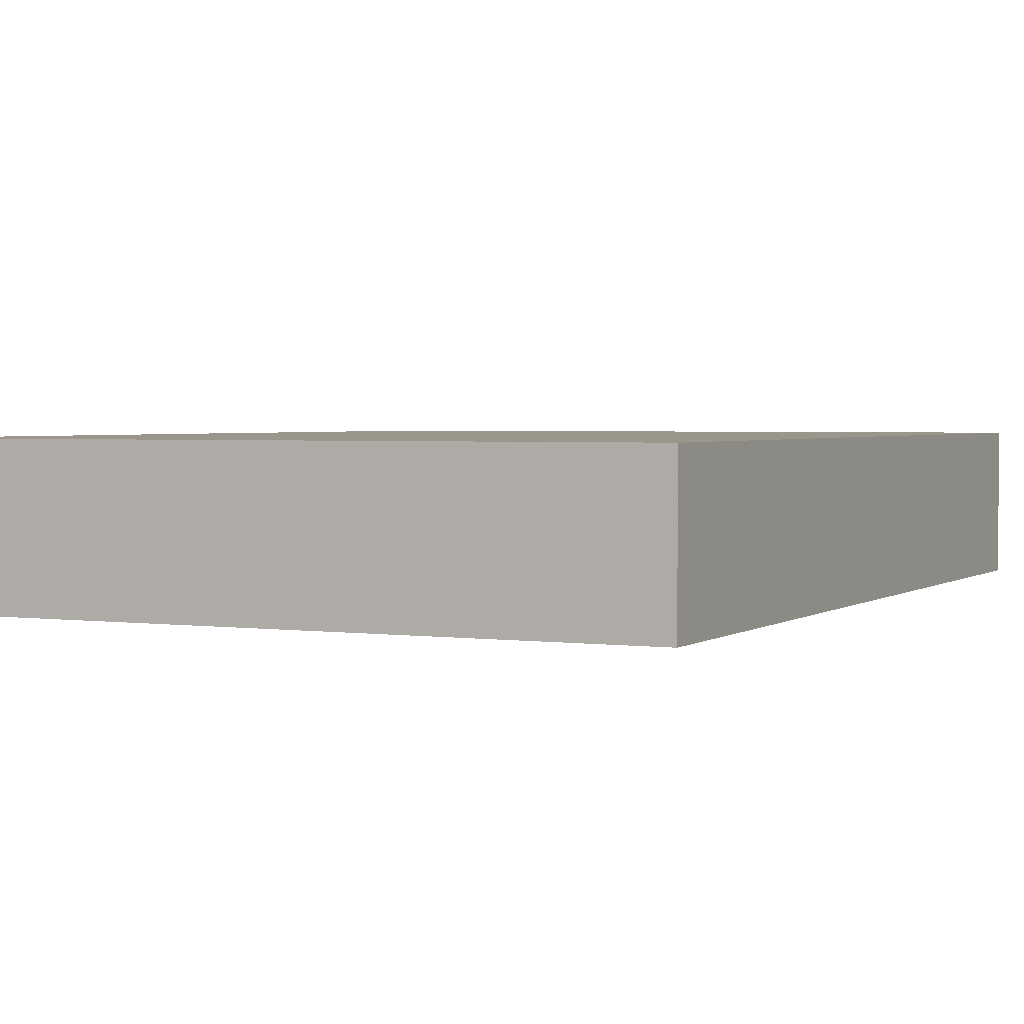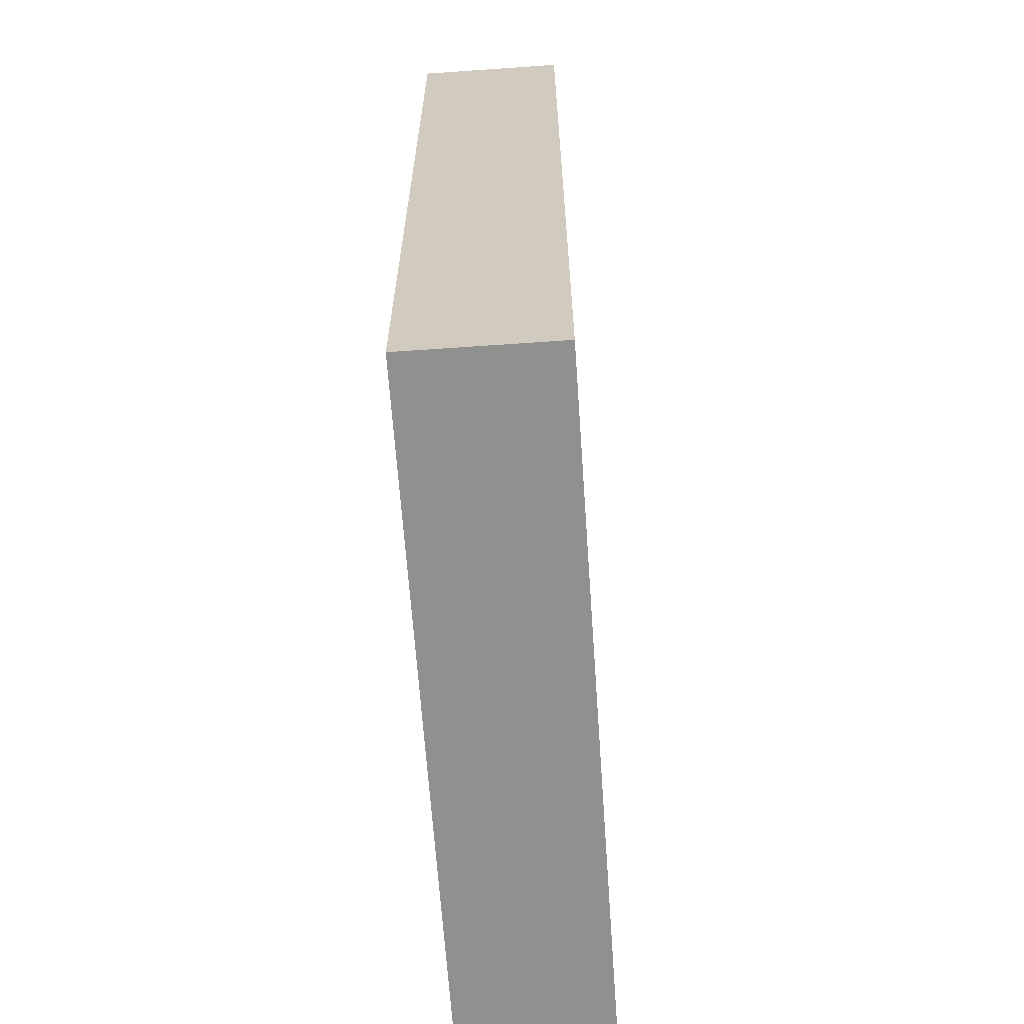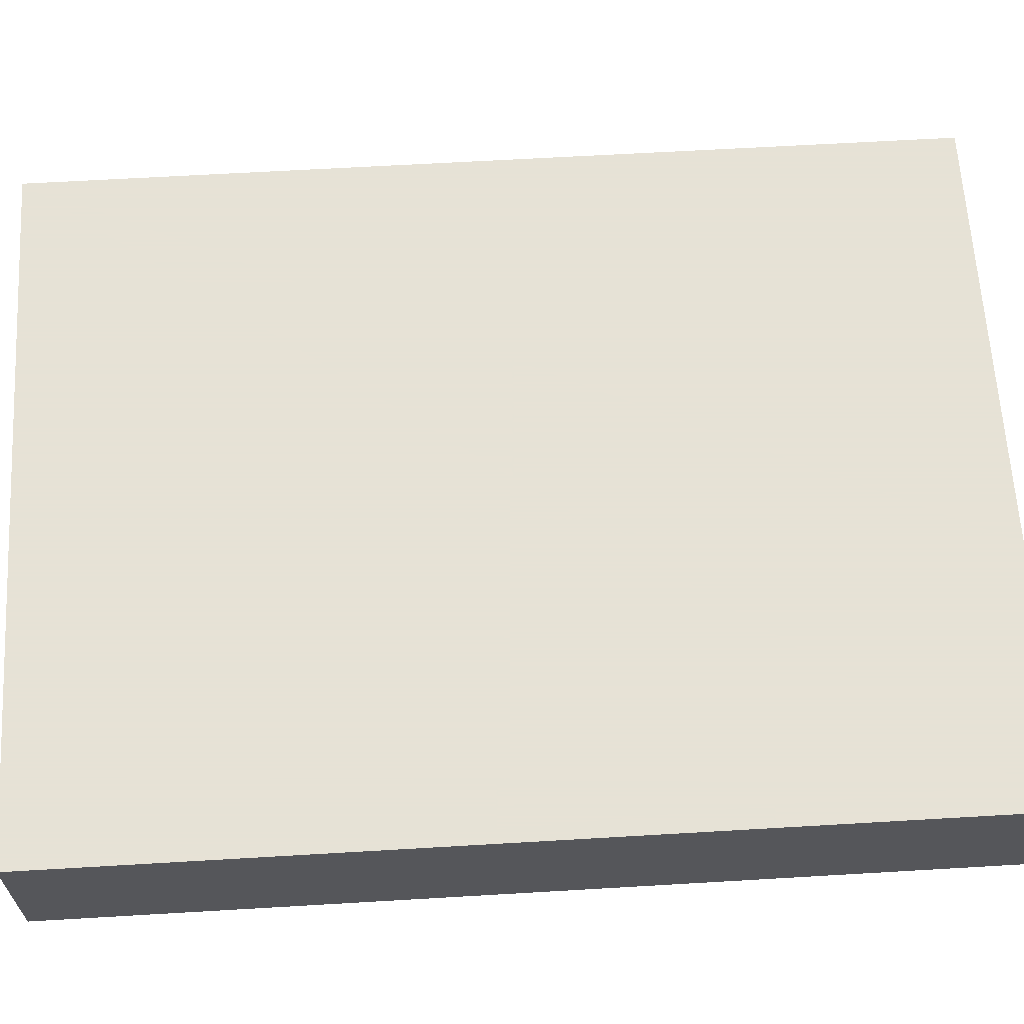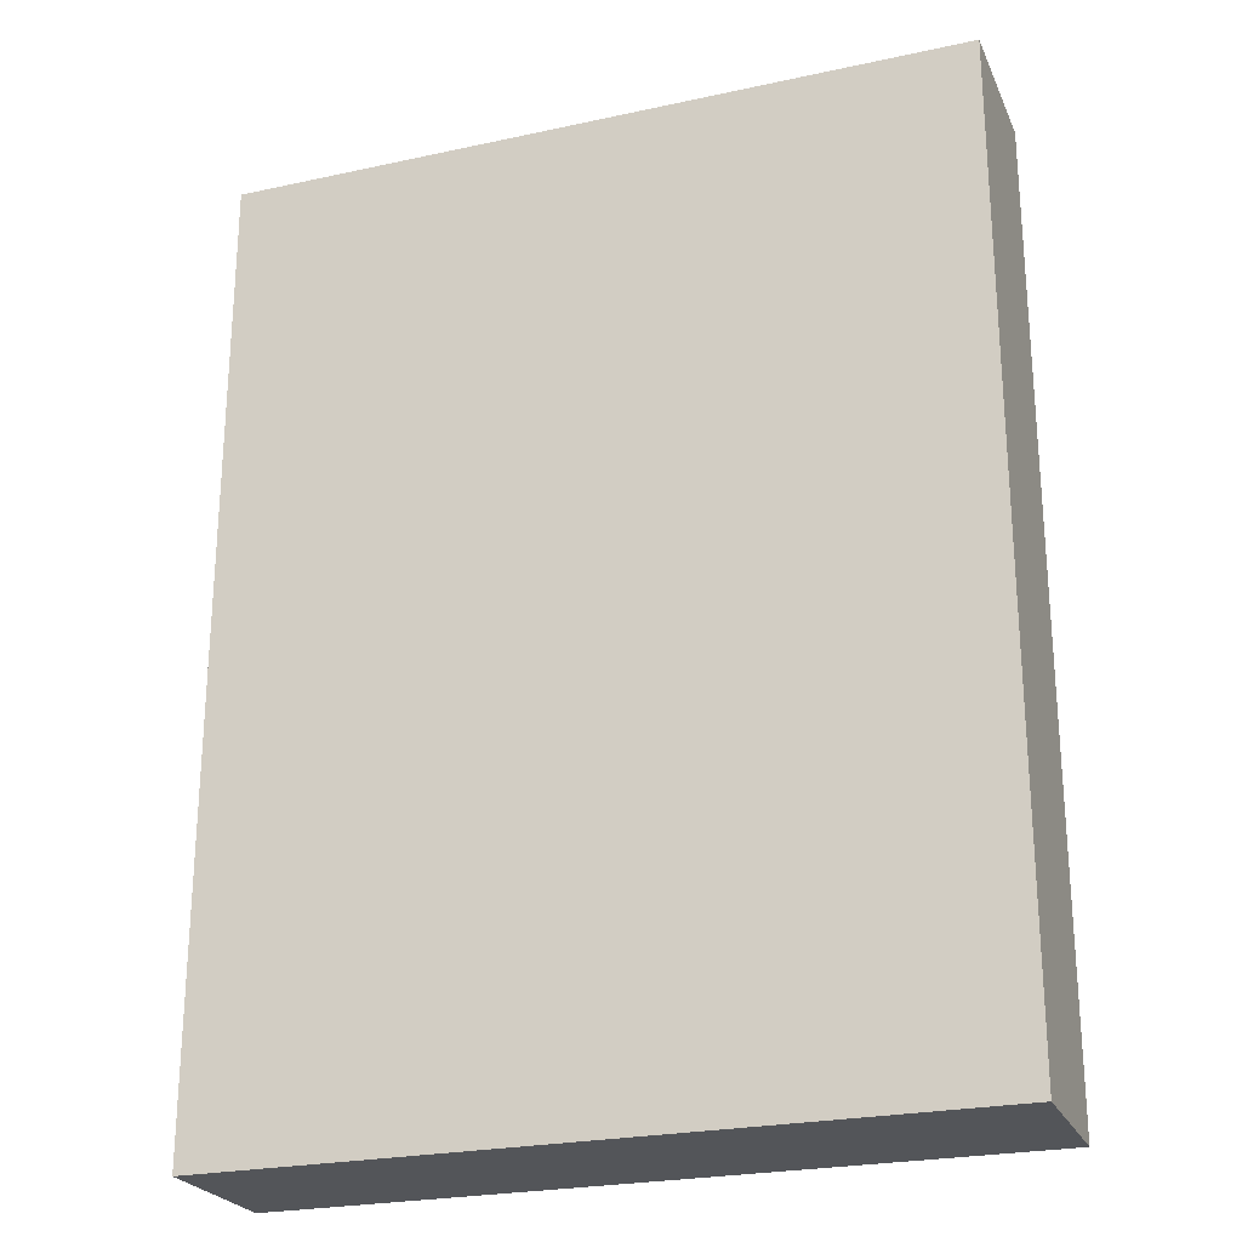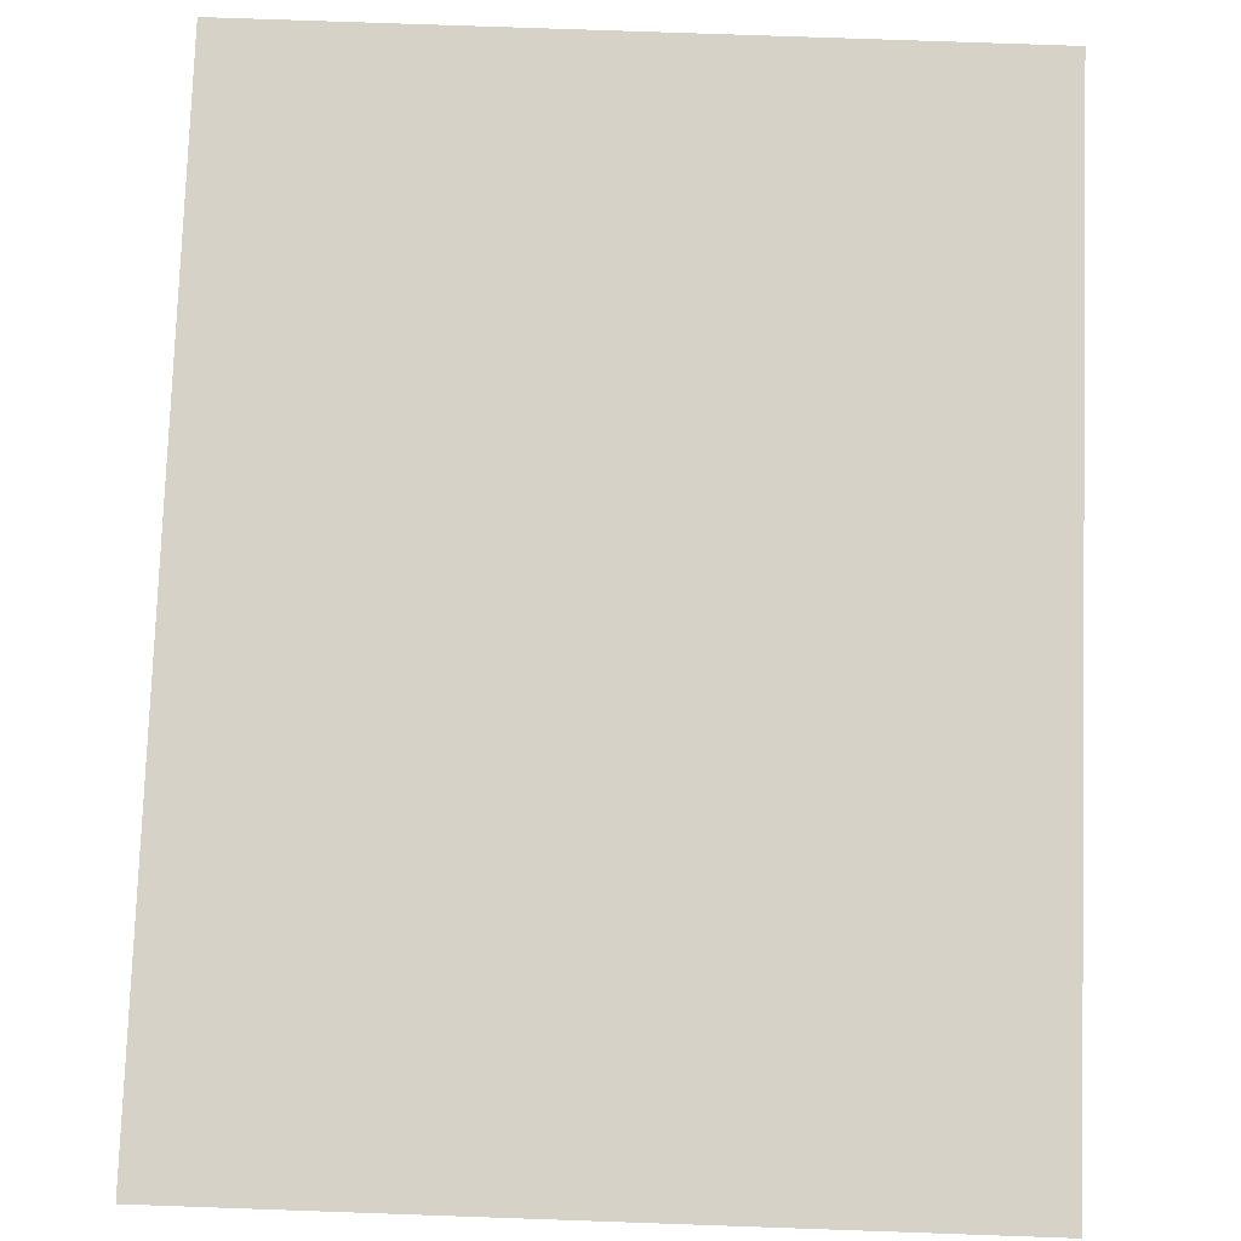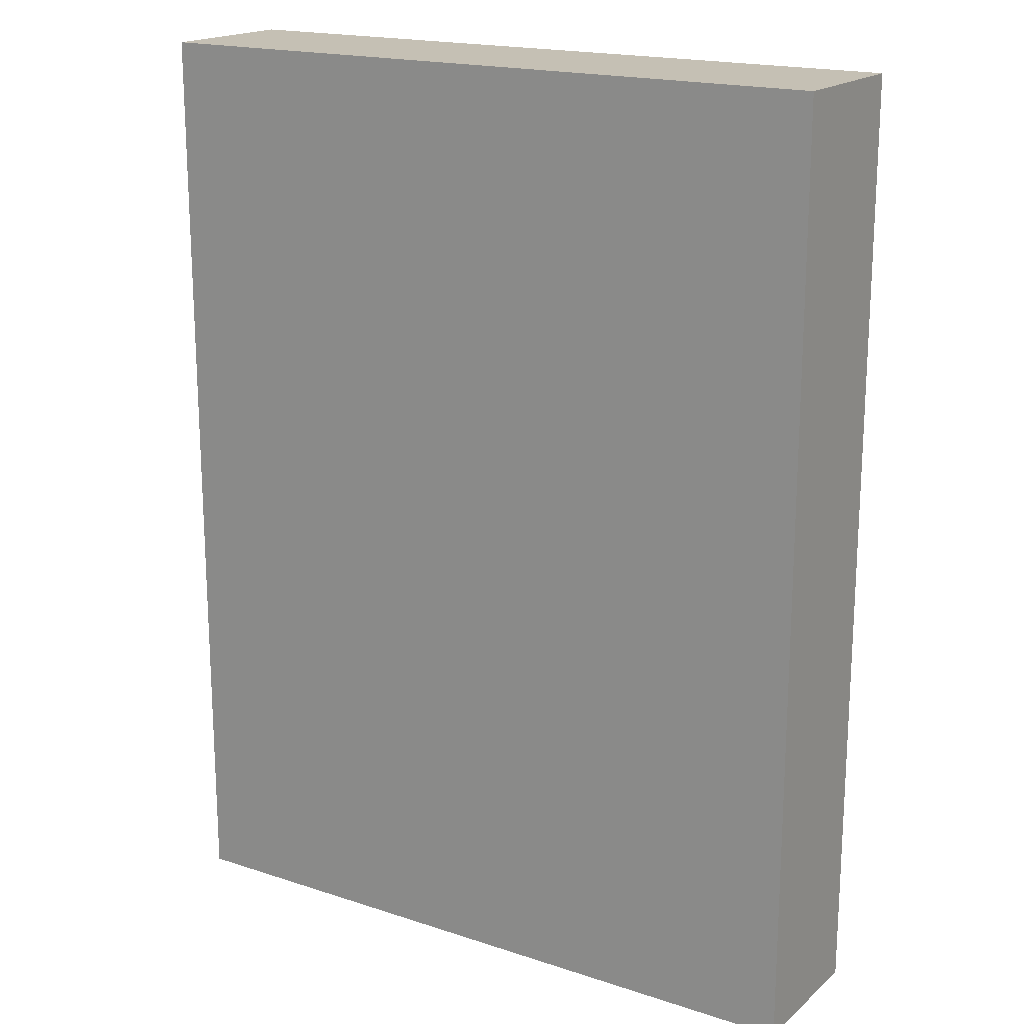
<metadata>
{"format":"obj","ext":"obj","renderer":"f3d","projection":"perspective","resolution":1024,"background":"white","views":[{"elev":2.4,"azim":-154.4,"up":"+Z"},{"elev":-65.5,"azim":94.0,"up":"+Y"},{"elev":63.8,"azim":-93.4,"up":"+Z"},{"elev":-24.5,"azim":19.7,"up":"+Y"},{"elev":78.4,"azim":2.0,"up":"+Z"},{"elev":18.3,"azim":32.4,"up":"+Y"}]}
</metadata>
<code>
o convex_0
v 0.09686 0.1273 0.02027
v -0.09729 -0.1273 -0.02008
v 0.09686 -0.1273 -0.02008
v -0.09729 -0.1273 0.02027
v -0.09729 0.1273 -0.02008
v 0.09686 -0.1273 0.02027
v 0.09686 0.1273 -0.02008
v -0.09729 0.1273 0.02027
f 5 4 8
f 2 3 4
f 3 2 5
f 2 4 5
f 3 1 6
f 4 3 6
f 1 4 6
f 1 3 7
f 5 1 7
f 3 5 7
f 4 1 8
f 1 5 8

</code>
